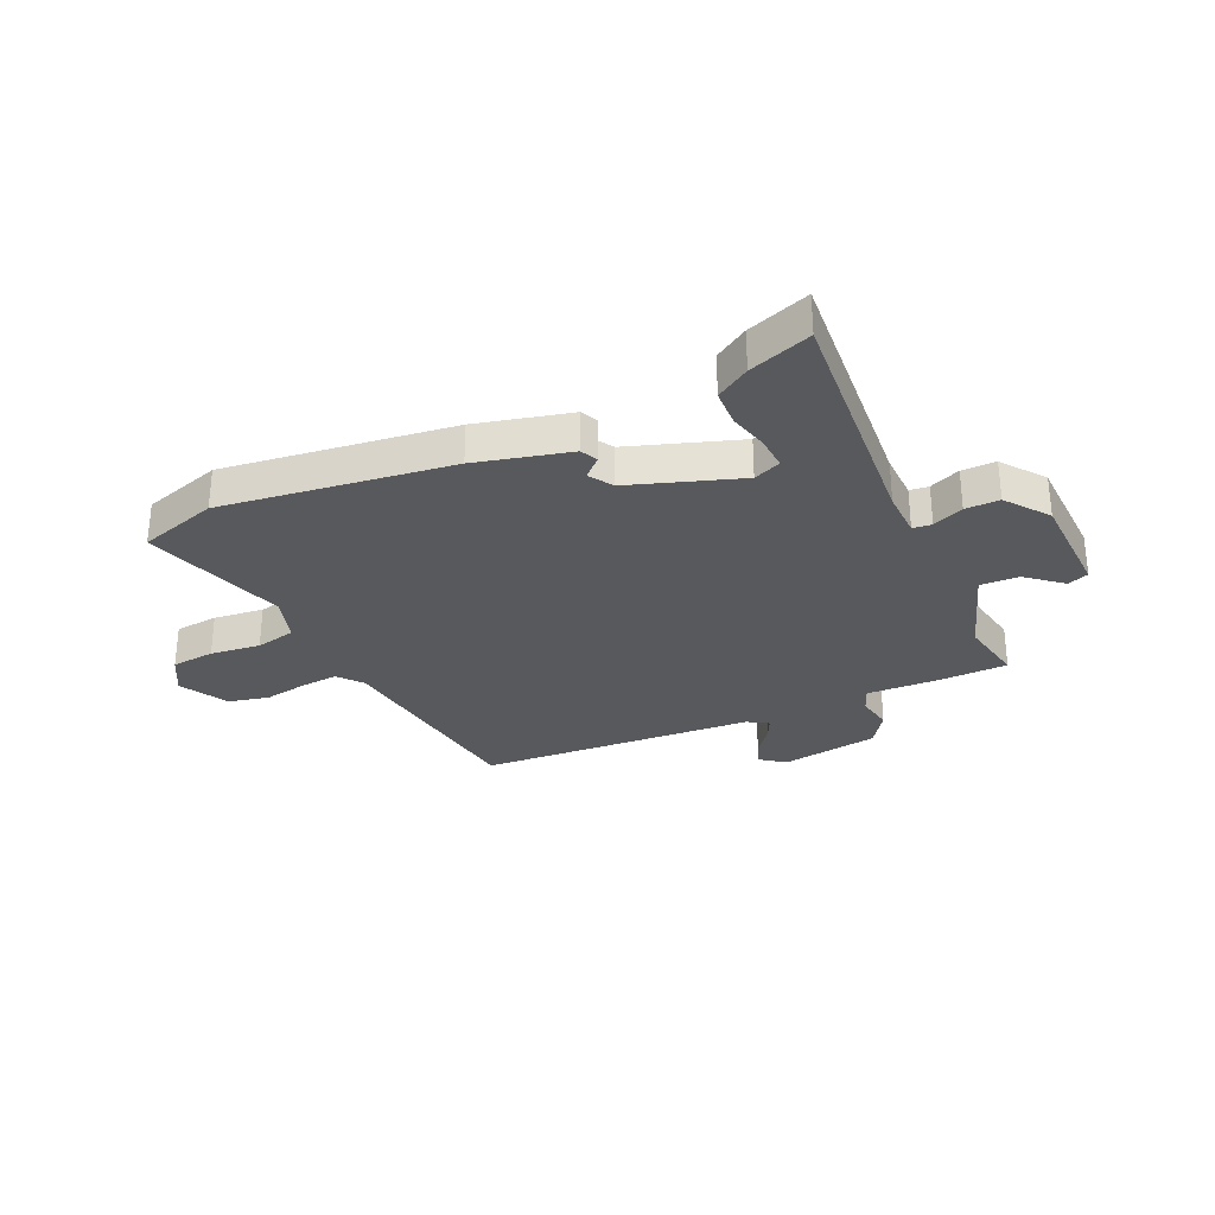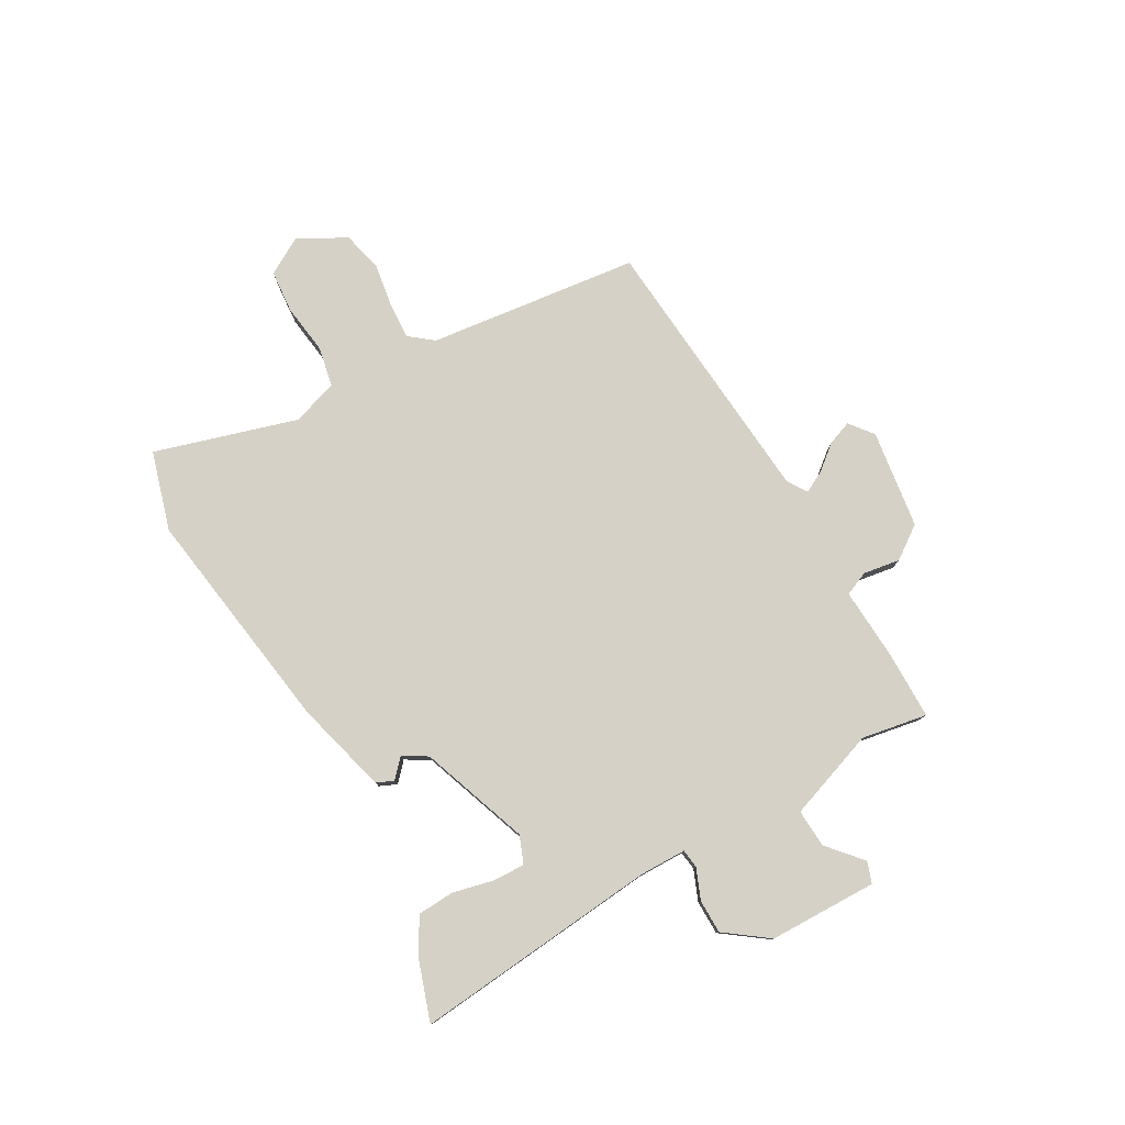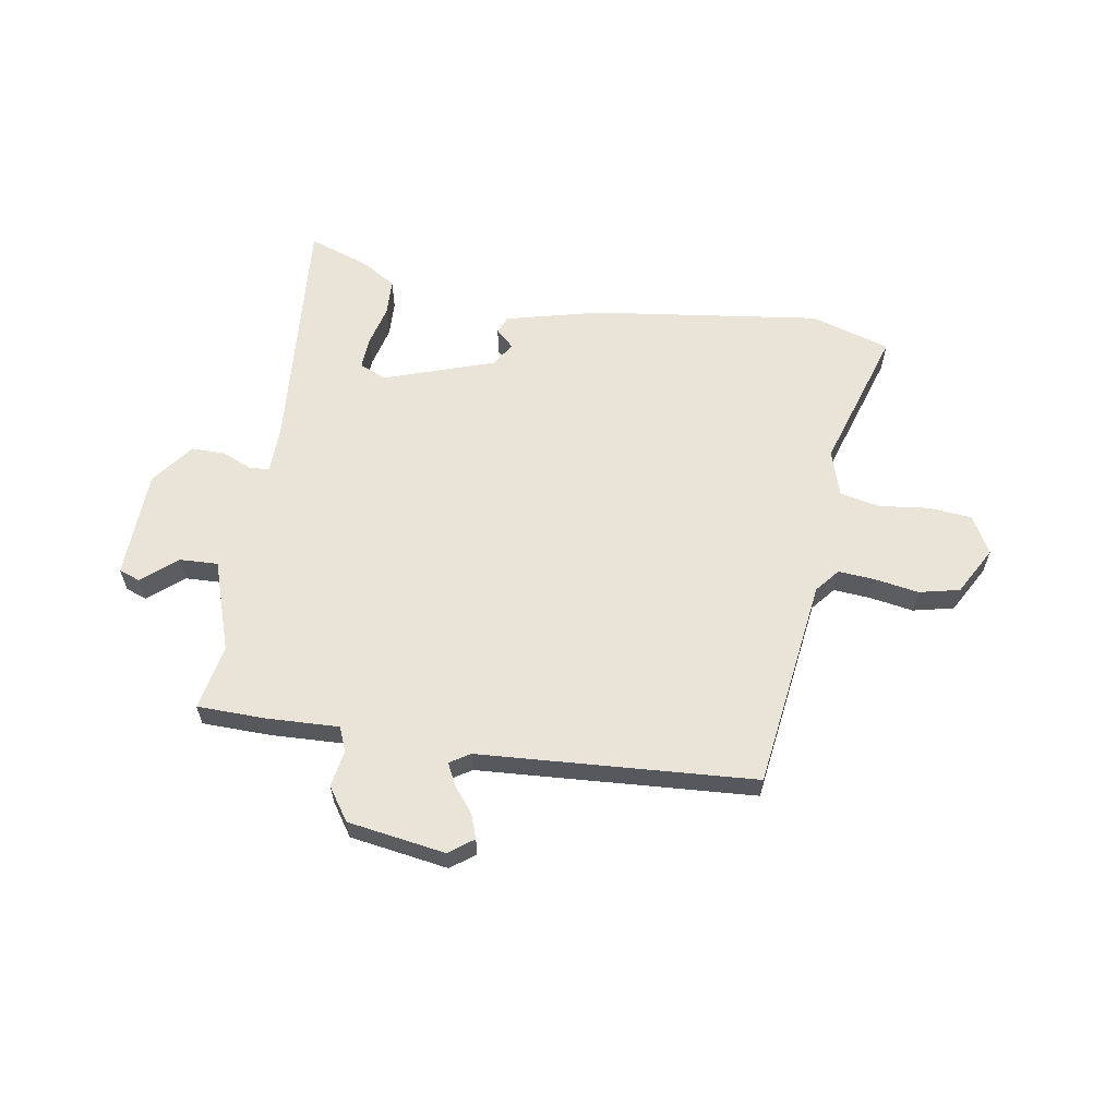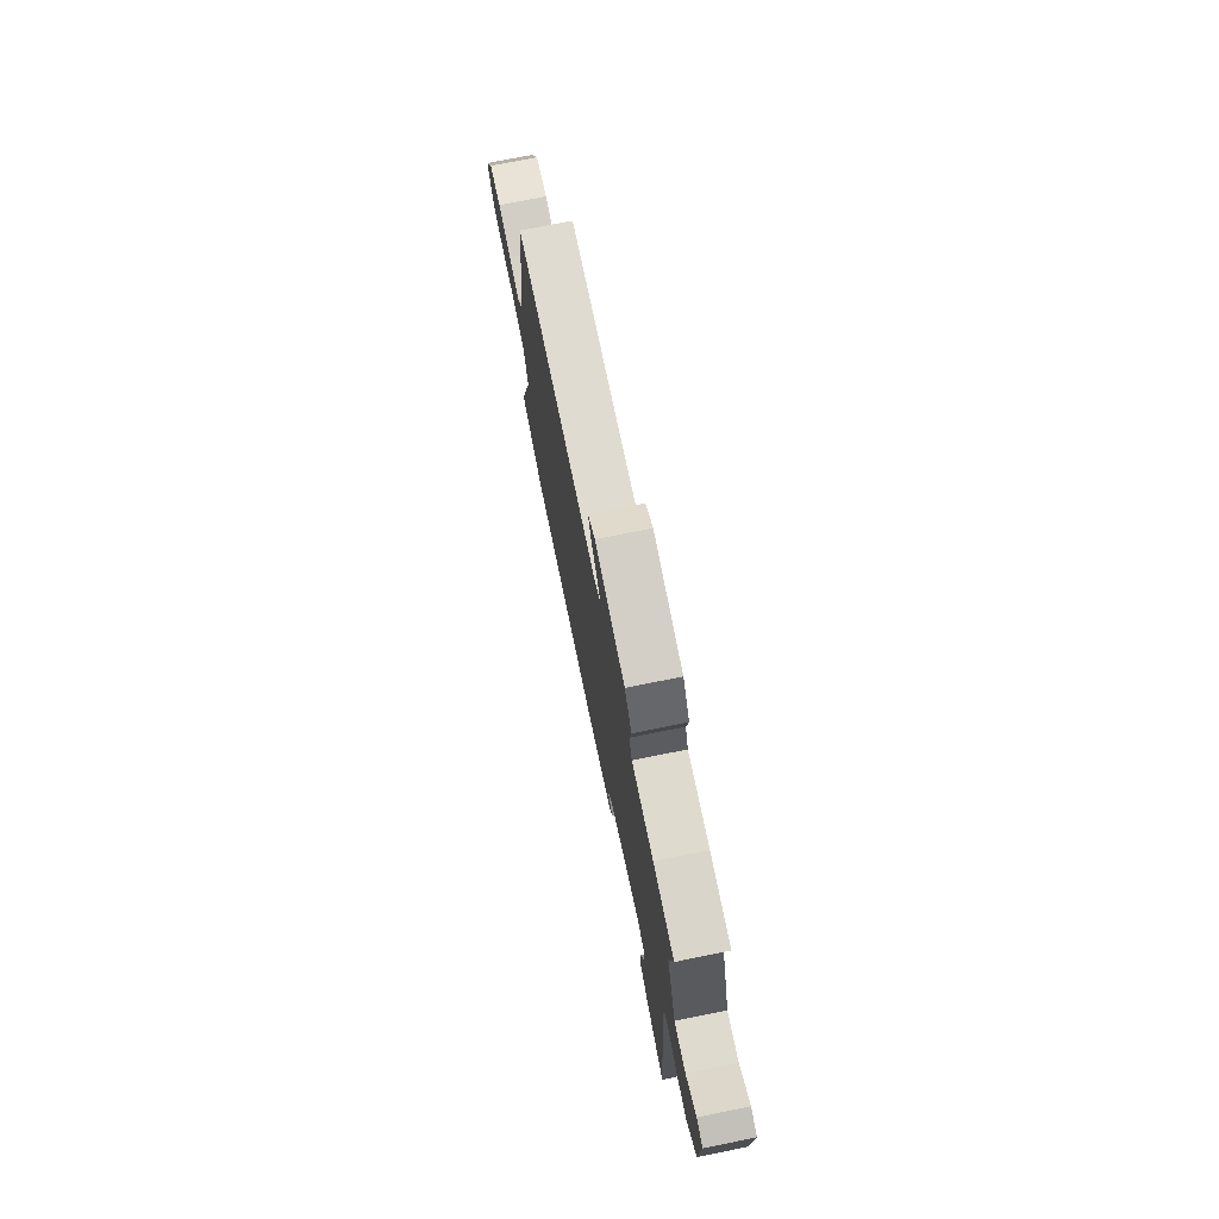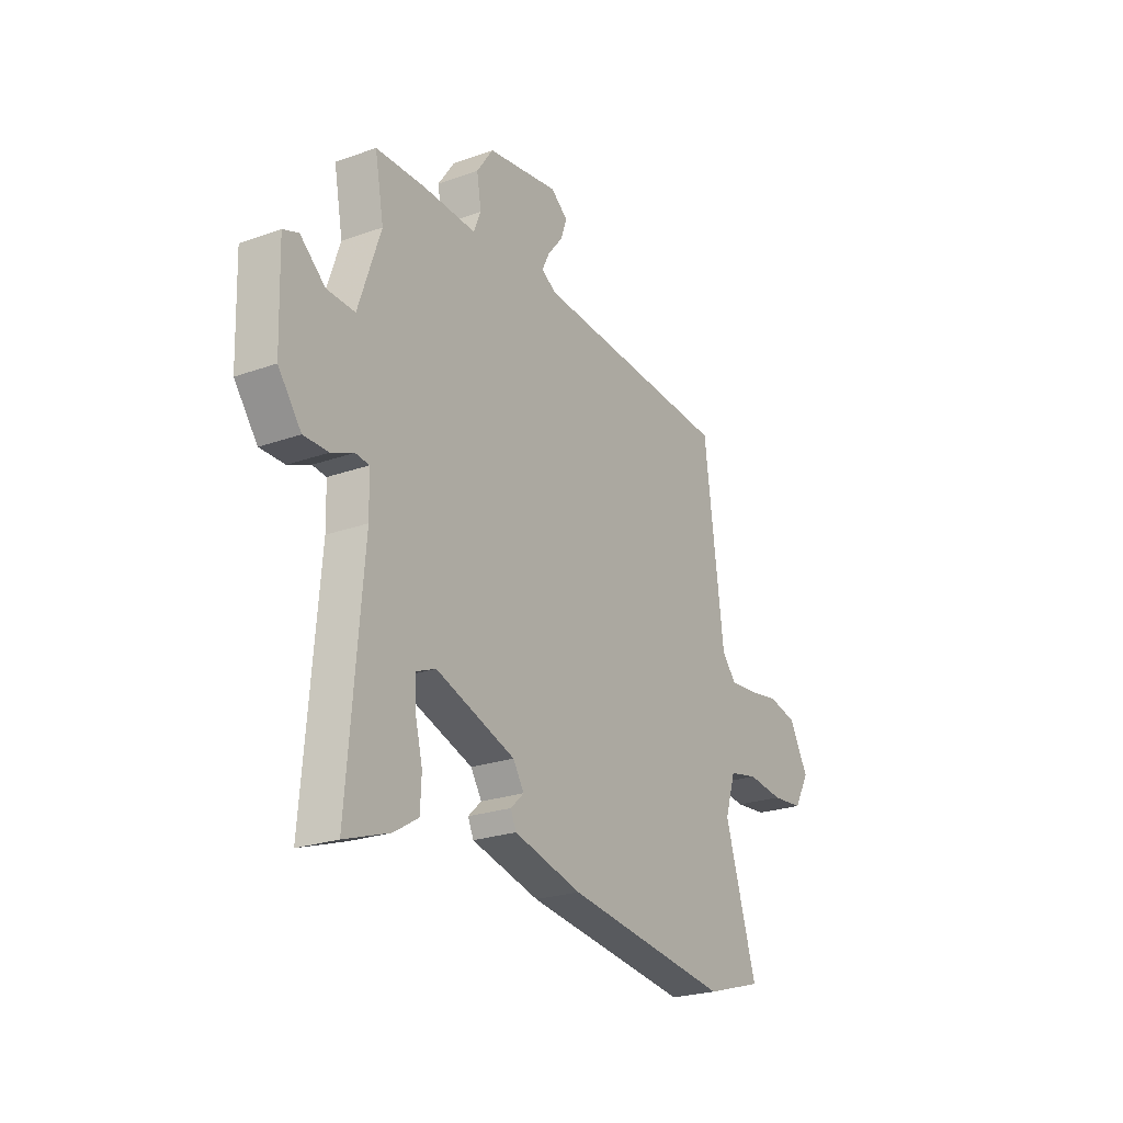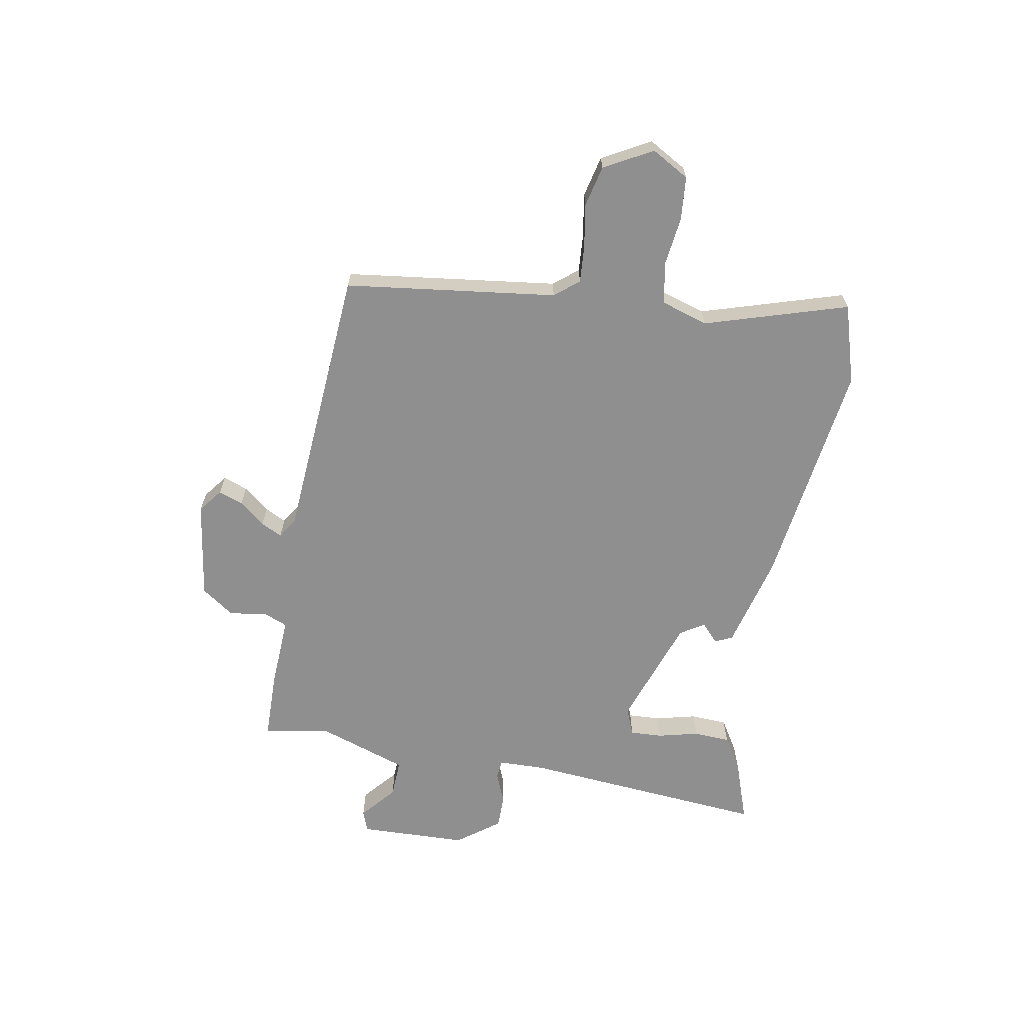
<metadata>
{"format":"obj","ext":"obj","renderer":"f3d","projection":"perspective","resolution":1024,"background":"white","views":[{"elev":-30.2,"azim":-155.1,"up":"+Y"},{"elev":78.8,"azim":-120.2,"up":"+Y"},{"elev":60.9,"azim":9.6,"up":"+Y"},{"elev":73.6,"azim":-101.4,"up":"+Z"},{"elev":-23.8,"azim":-59.1,"up":"+Z"},{"elev":-65.4,"azim":79.8,"up":"+Y"}]}
</metadata>
<code>
v 0.6 0.07 -0.47
v 0.458 0.07 -0.513
v 0.047 0.07 -0.457
v -0.122 0.07 -0.414
v -0.136 0.07 -0.383
v -0.103 0.07 -0.352
v -0.13 0.07 -0.309
v -0.327 0.07 -0.241
v -0.376 0.07 -0.261
v -0.373 0.07 -0.319
v -0.355 0.07 -0.392
v -0.358 0.07 -0.458
v -0.418 0.07 -0.495
v -0.53 0.07 -0.534
v -0.493 0.07 -0.092
v -0.495 0.07 -0.008
v -0.529 0.07 -0.004
v -0.584 0.07 -0.027
v -0.645 0.07 -0.027
v -0.702 0.07 0.049
v -0.708 0.07 0.244
v -0.67 0.07 0.258
v -0.608 0.07 0.205
v -0.539 0.07 0.202
v -0.484 0.07 0.364
v -0.506 0.07 0.482
v -0.382 0.07 0.484
v -0.253 0.07 0.478
v -0.235 0.07 0.522
v -0.246 0.07 0.588
v -0.205 0.07 0.647
v -0.028 0.07 0.674
v 0.015 0.07 0.641
v -0.001 0.07 0.597
v -0.038 0.07 0.551
v -0.057 0.07 0.513
v -0.021 0.07 0.49
v 0.476 0.07 0.455
v 0.525 0.07 0.075
v 0.56 0.07 0.032
v 0.626 0.07 0.037
v 0.705 0.07 0.05
v 0.778 0.07 0.033
v 0.825 0.07 -0.053
v 0.787 0.07 -0.12
v 0.709 0.07 -0.127
v 0.619 0.07 -0.116
v 0.547 0.07 -0.131
v 0.521 0.07 -0.214
v 0.6 0 -0.47
v 0.458 0 -0.513
v 0.047 0 -0.457
v -0.122 0 -0.414
v -0.136 0 -0.383
v -0.103 0 -0.352
v -0.13 0 -0.309
v -0.327 0 -0.241
v -0.376 0 -0.261
v -0.373 0 -0.319
v -0.355 0 -0.392
v -0.358 0 -0.458
v -0.418 0 -0.495
v -0.53 0 -0.534
v -0.493 0 -0.092
v -0.495 0 -0.008
v -0.529 0 -0.004
v -0.584 0 -0.027
v -0.645 0 -0.027
v -0.702 0 0.049
v -0.708 0 0.244
v -0.67 0 0.258
v -0.608 0 0.205
v -0.539 0 0.202
v -0.484 0 0.364
v -0.506 0 0.482
v -0.382 0 0.484
v -0.253 0 0.478
v -0.235 0 0.522
v -0.246 0 0.588
v -0.205 0 0.647
v -0.028 0 0.674
v 0.015 0 0.641
v -0.001 0 0.597
v -0.038 0 0.551
v -0.057 0 0.513
v -0.021 0 0.49
v 0.476 0 0.455
v 0.525 0 0.075
v 0.56 0 0.032
v 0.626 0 0.037
v 0.705 0 0.05
v 0.778 0 0.033
v 0.825 0 -0.053
v 0.787 0 -0.12
v 0.709 0 -0.127
v 0.619 0 -0.116
v 0.547 0 -0.131
v 0.521 0 -0.214
f 45 46 47
f 44 45 47
f 43 44 47
f 42 43 47
f 41 42 47
f 40 41 47 48
f 39 40 48 49
f 37 38 39 49
f 33 34 35
f 32 33 35
f 31 32 35
f 30 31 35
f 29 30 35
f 28 29 35 36
f 25 26 27 28
f 1 2 3
f 49 1 3
f 37 49 3
f 36 37 3
f 28 36 3
f 25 28 3
f 24 25 3
f 21 22 23
f 20 21 23
f 19 20 23
f 18 19 23
f 17 18 23
f 13 14 15
f 12 13 15
f 11 12 15
f 10 11 15
f 9 10 15 16
f 8 9 16
f 7 8 16
f 3 4 5 6
f 3 6 7
f 24 3 7
f 16 17 23 24
f 7 16 24
f 96 95 94
f 96 94 93
f 96 93 92
f 96 92 91
f 96 91 90
f 97 96 90 89
f 98 97 89 88
f 98 88 87 86
f 84 83 82
f 84 82 81
f 84 81 80
f 84 80 79
f 84 79 78
f 85 84 78 77
f 77 76 75 74
f 52 51 50
f 52 50 98
f 52 98 86
f 52 86 85
f 52 85 77
f 52 77 74
f 52 74 73
f 72 71 70
f 72 70 69
f 72 69 68
f 72 68 67
f 72 67 66
f 64 63 62
f 64 62 61
f 64 61 60
f 64 60 59
f 65 64 59 58
f 65 58 57
f 65 57 56
f 55 54 53 52
f 56 55 52
f 56 52 73
f 73 72 66 65
f 73 65 56
f 1 50 51 2
f 2 51 52 3
f 3 52 53 4
f 4 53 54 5
f 5 54 55 6
f 6 55 56 7
f 7 56 57 8
f 8 57 58 9
f 9 58 59 10
f 10 59 60 11
f 11 60 61 12
f 12 61 62 13
f 13 62 63 14
f 14 63 64 15
f 15 64 65 16
f 16 65 66 17
f 17 66 67 18
f 18 67 68 19
f 19 68 69 20
f 20 69 70 21
f 21 70 71 22
f 22 71 72 23
f 23 72 73 24
f 24 73 74 25
f 25 74 75 26
f 26 75 76 27
f 27 76 77 28
f 28 77 78 29
f 29 78 79 30
f 30 79 80 31
f 31 80 81 32
f 32 81 82 33
f 33 82 83 34
f 34 83 84 35
f 35 84 85 36
f 36 85 86 37
f 37 86 87 38
f 38 87 88 39
f 39 88 89 40
f 40 89 90 41
f 41 90 91 42
f 42 91 92 43
f 43 92 93 44
f 44 93 94 45
f 45 94 95 46
f 46 95 96 47
f 47 96 97 48
f 48 97 98 49
f 49 98 50 1

</code>
